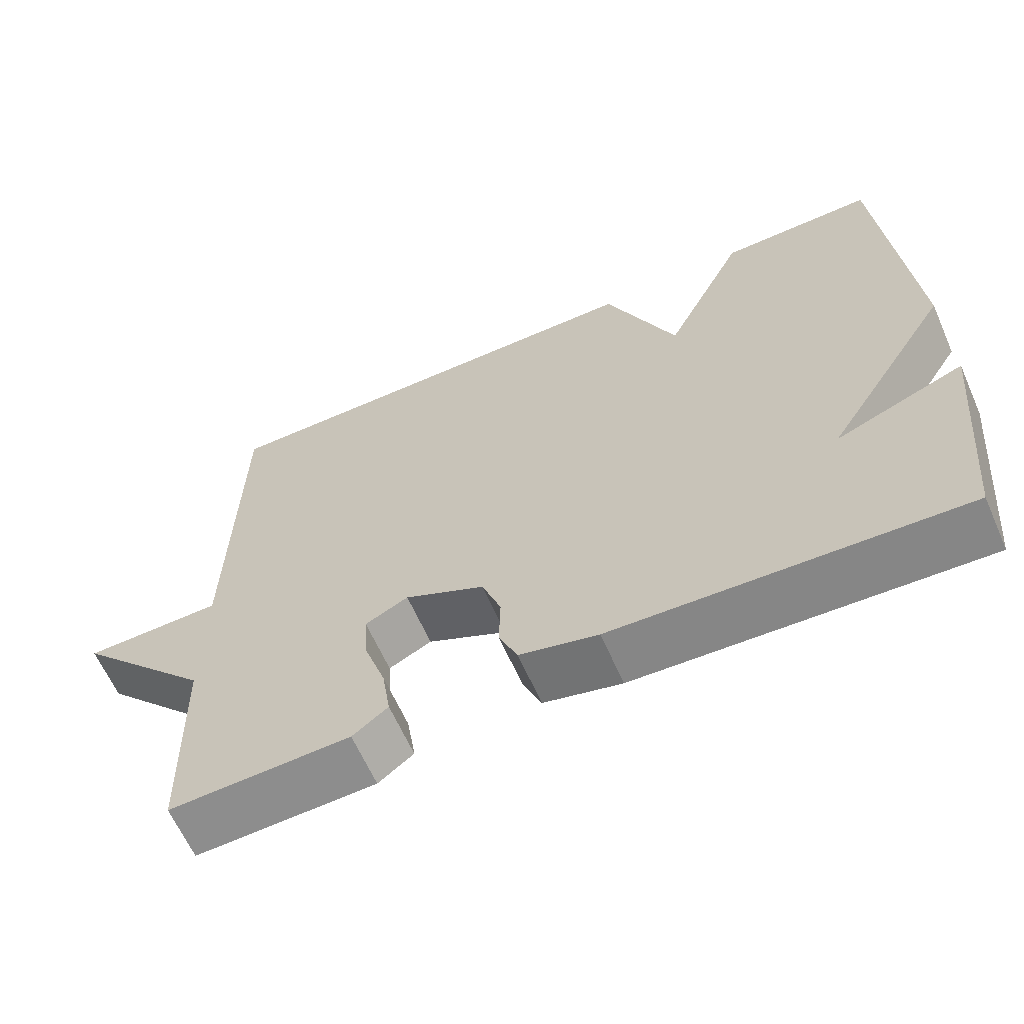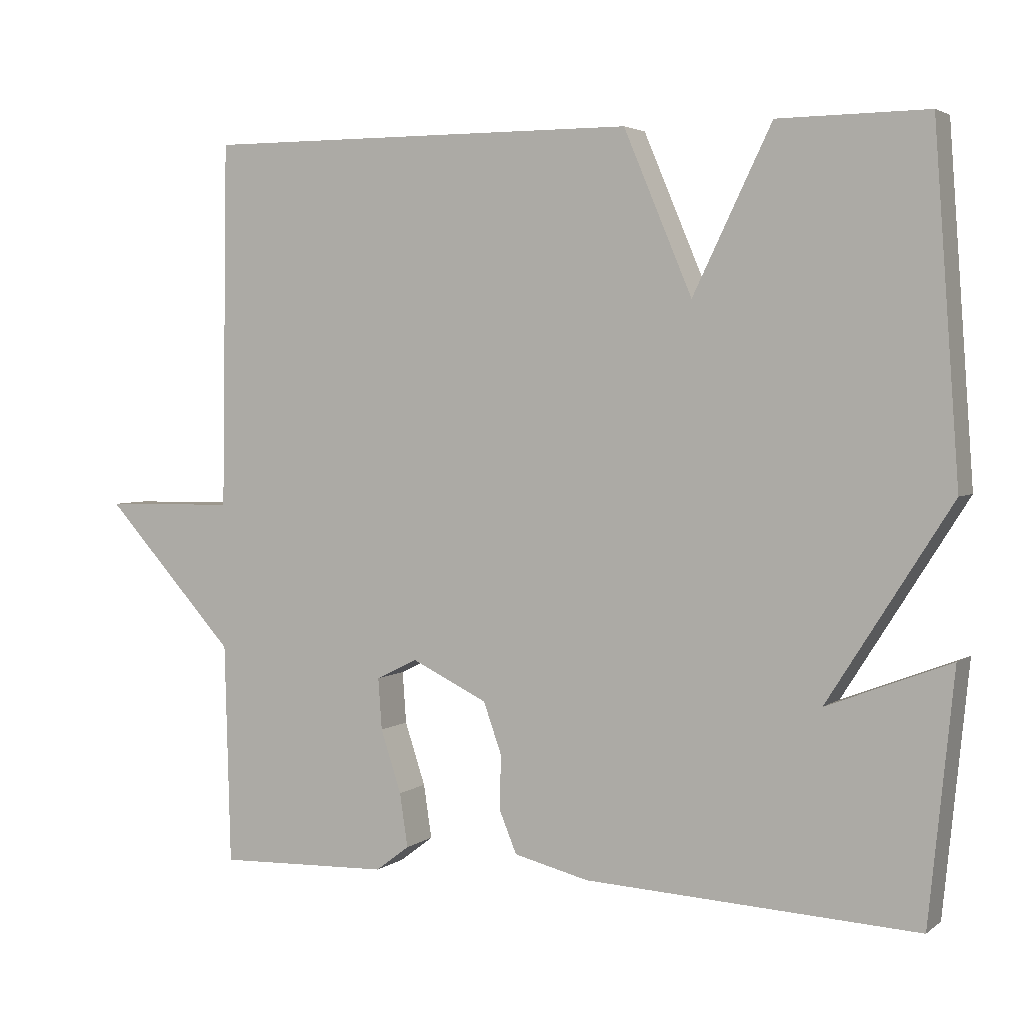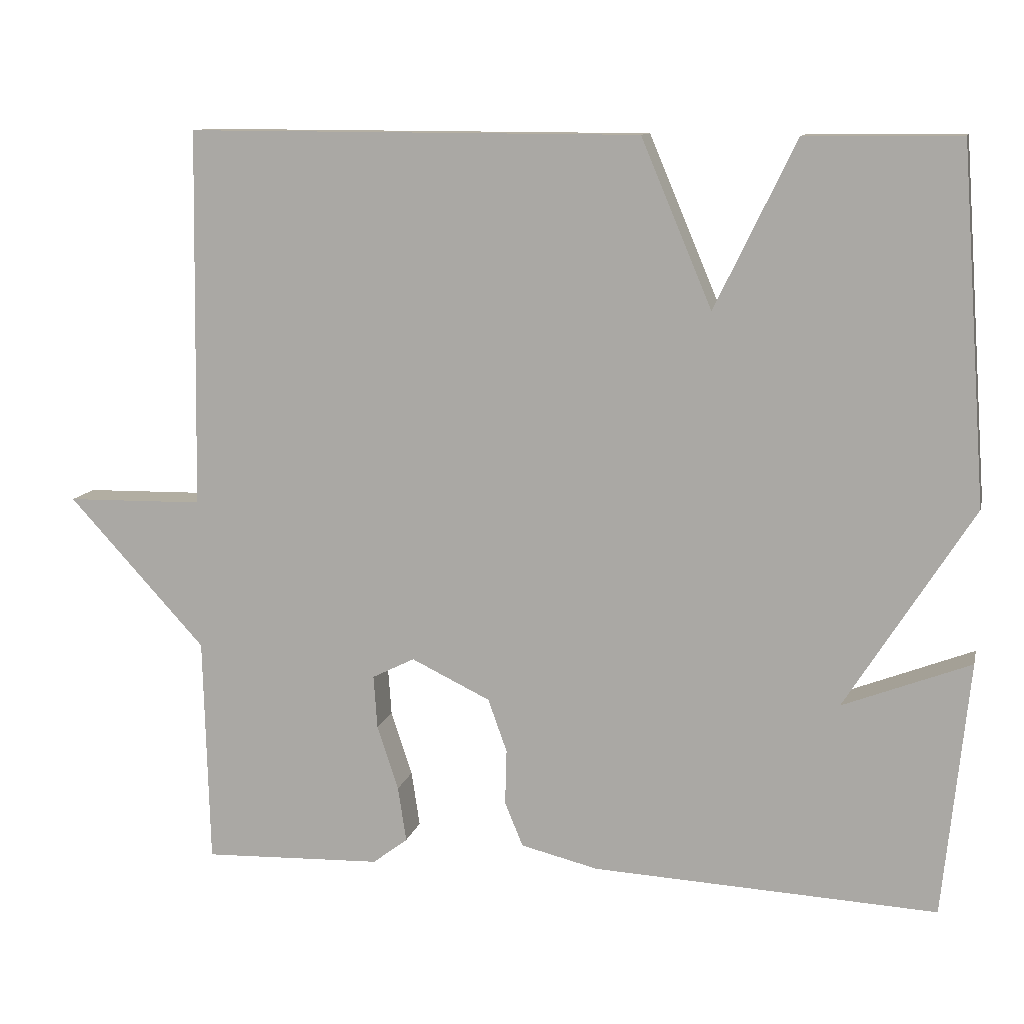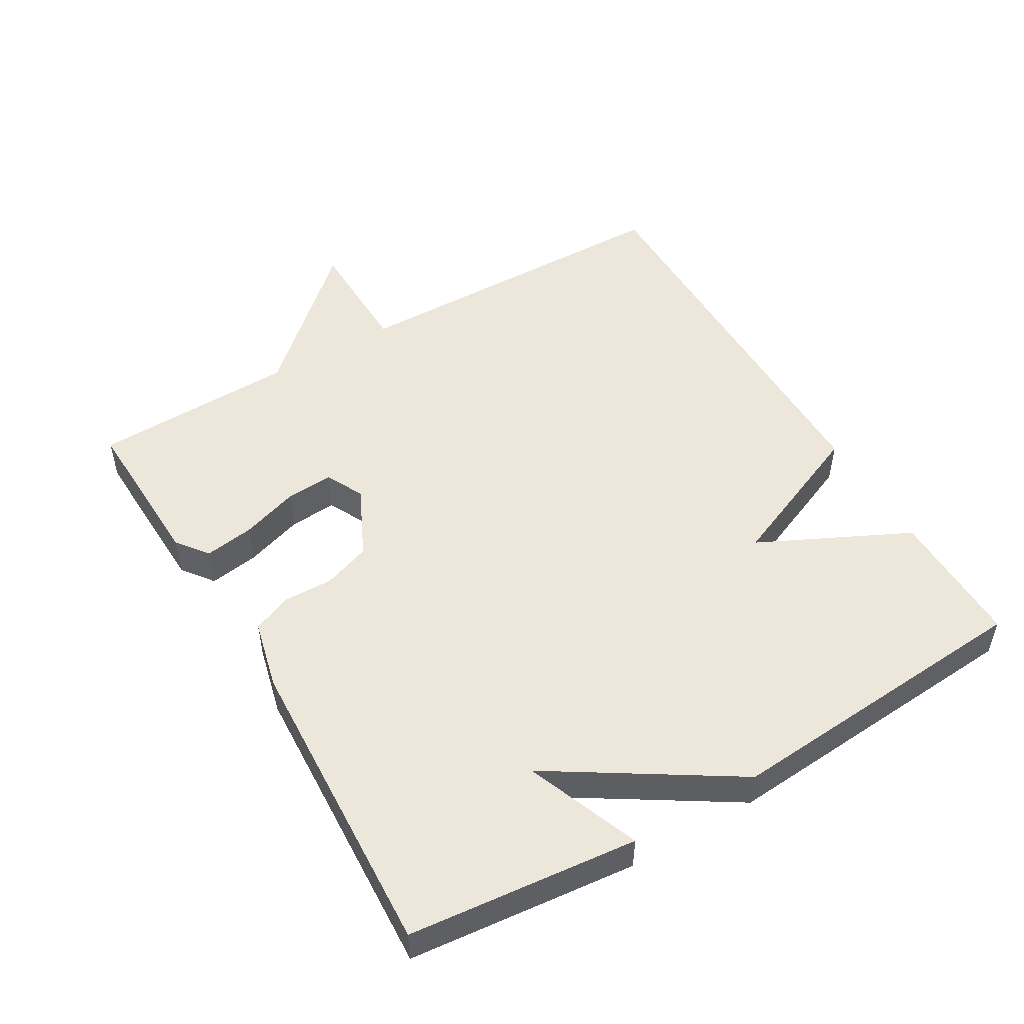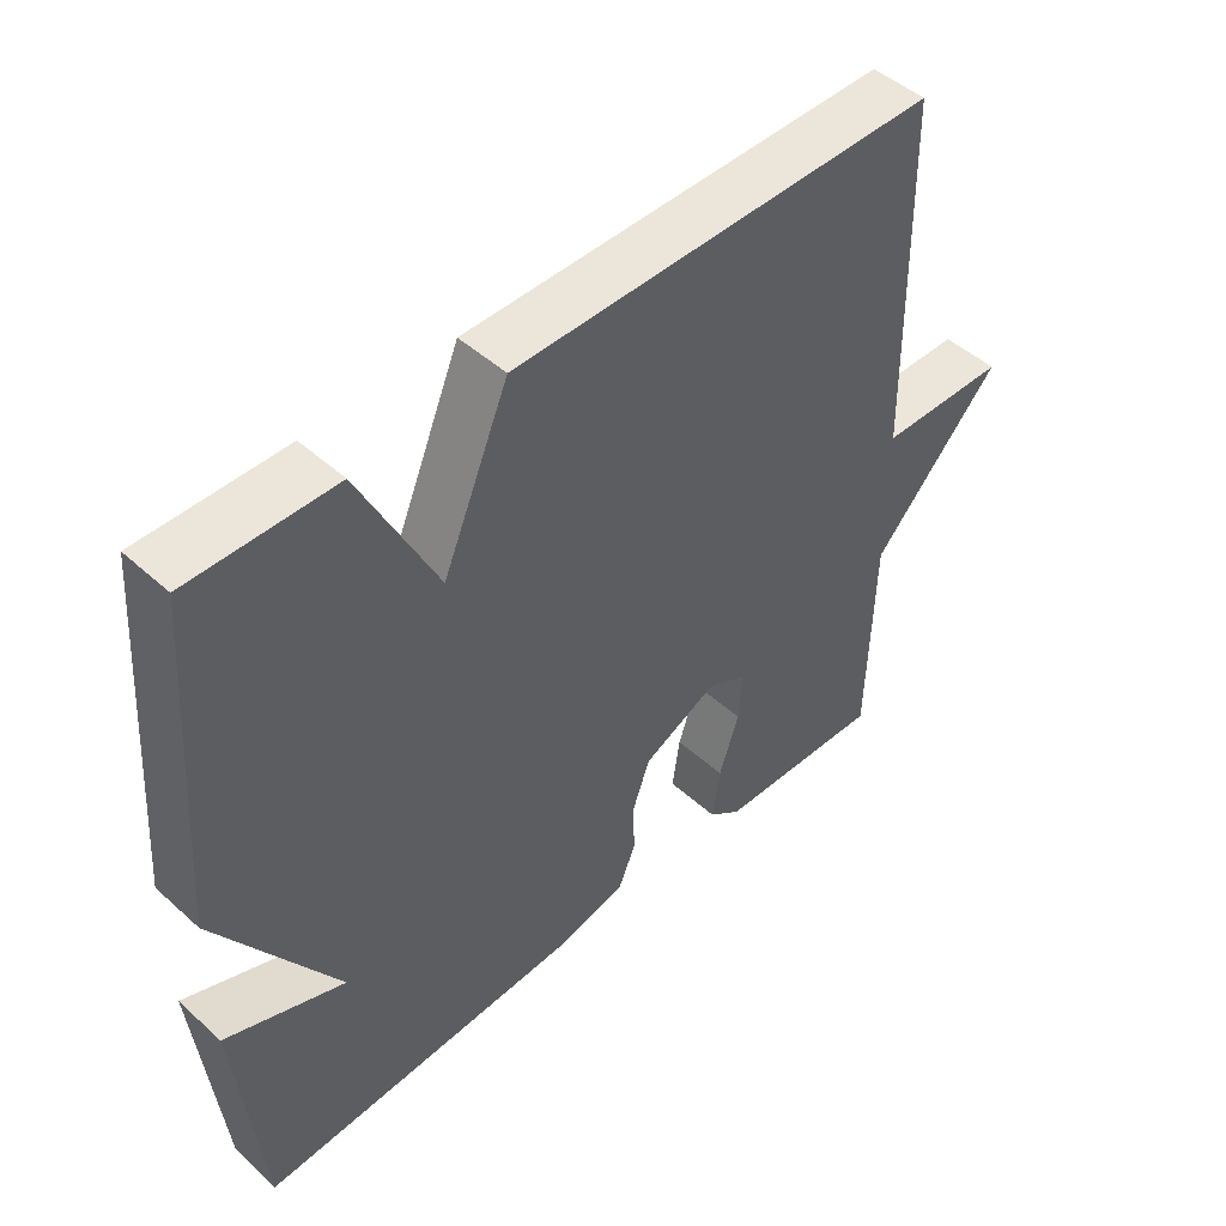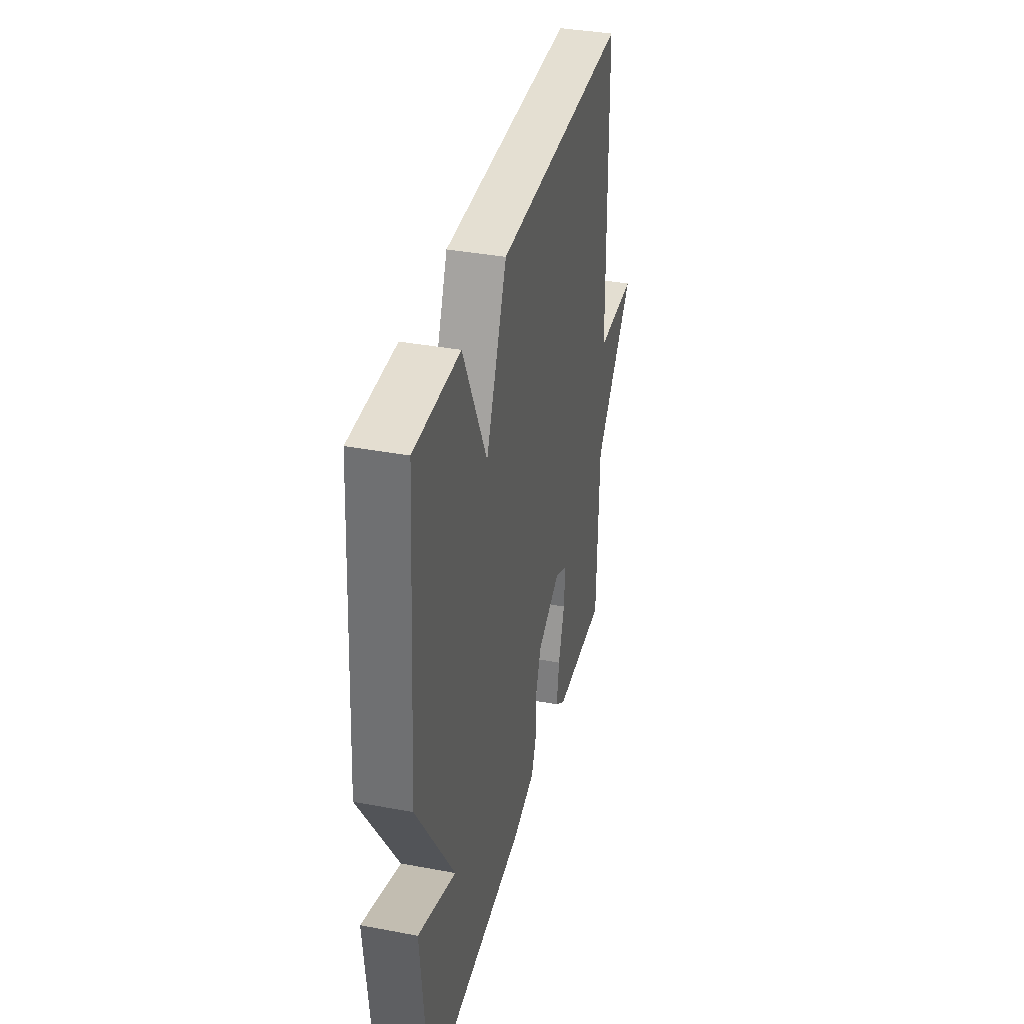
<metadata>
{"format":"obj","ext":"obj","renderer":"f3d","projection":"perspective","resolution":1024,"background":"white","views":[{"elev":-63.6,"azim":-156.1,"up":"+Z"},{"elev":3.4,"azim":-154.5,"up":"+Z"},{"elev":11.1,"azim":-167.1,"up":"+Z"},{"elev":50.8,"azim":-120.5,"up":"+Y"},{"elev":47.7,"azim":-44.7,"up":"+Z"},{"elev":37.0,"azim":-76.4,"up":"+Z"}]}
</metadata>
<code>
v 0.5 0.07 0.5
v 0.508 0.07 0.001
v 0.689 0.07 -0.002
v 0.508 0.07 -0.199
v 0.5 0.07 -0.5
v 0.264 0.07 -0.492
v 0.218 0.07 -0.457
v 0.229 0.07 -0.384
v 0.257 0.07 -0.299
v 0.262 0.07 -0.229
v 0.206 0.07 -0.201
v 0.102 0.07 -0.251
v 0.077 0.07 -0.321
v 0.079 0.07 -0.394
v 0.055 0.07 -0.452
v -0.047 0.07 -0.477
v -0.5 0.07 -0.5
v -0.534 0.07 -0.164
v -0.366 0.07 -0.229
v -0.534 0.07 0.036
v -0.5 0.07 0.5
v -0.297 0.07 0.498
v -0.19 0.07 0.278
v -0.097 0.07 0.498
v 0.5 0 0.5
v 0.508 0 0.001
v 0.689 0 -0.002
v 0.508 0 -0.199
v 0.5 0 -0.5
v 0.264 0 -0.492
v 0.218 0 -0.457
v 0.229 0 -0.384
v 0.257 0 -0.299
v 0.262 0 -0.229
v 0.206 0 -0.201
v 0.102 0 -0.251
v 0.077 0 -0.321
v 0.079 0 -0.394
v 0.055 0 -0.452
v -0.047 0 -0.477
v -0.5 0 -0.5
v -0.534 0 -0.164
v -0.366 0 -0.229
v -0.534 0 0.036
v -0.5 0 0.5
v -0.297 0 0.498
v -0.19 0 0.278
v -0.097 0 0.498
f 23 24 1 2
f 21 22 23
f 20 21 23
f 19 20 23
f 19 23 2
f 17 18 19
f 16 17 19
f 15 16 19
f 13 14 15 19
f 12 13 19
f 11 12 19 2
f 2 3 4
f 11 2 4
f 10 11 4
f 4 5 6
f 10 4 6
f 9 10 6
f 6 7 8 9
f 26 25 48 47
f 47 46 45
f 47 45 44
f 47 44 43
f 26 47 43
f 43 42 41
f 43 41 40
f 43 40 39
f 43 39 38 37
f 43 37 36
f 26 43 36 35
f 28 27 26
f 28 26 35
f 28 35 34
f 30 29 28
f 30 28 34
f 30 34 33
f 33 32 31 30
f 1 25 26 2
f 2 26 27 3
f 3 27 28 4
f 4 28 29 5
f 5 29 30 6
f 6 30 31 7
f 7 31 32 8
f 8 32 33 9
f 9 33 34 10
f 10 34 35 11
f 11 35 36 12
f 12 36 37 13
f 13 37 38 14
f 14 38 39 15
f 15 39 40 16
f 16 40 41 17
f 17 41 42 18
f 18 42 43 19
f 19 43 44 20
f 20 44 45 21
f 21 45 46 22
f 22 46 47 23
f 23 47 48 24
f 24 48 25 1

</code>
